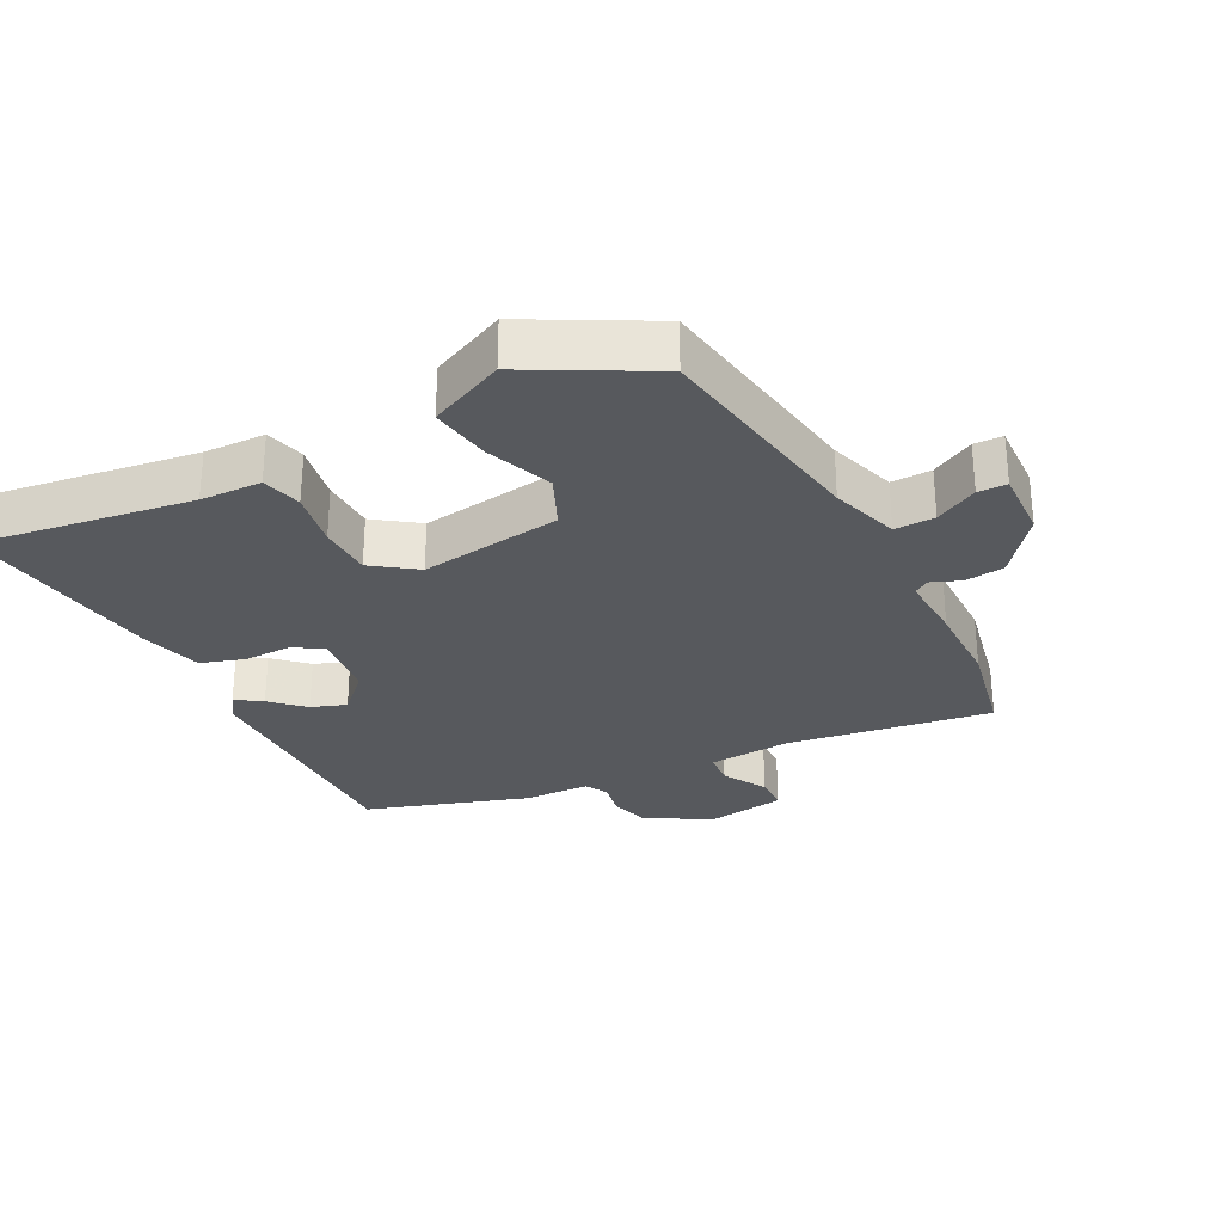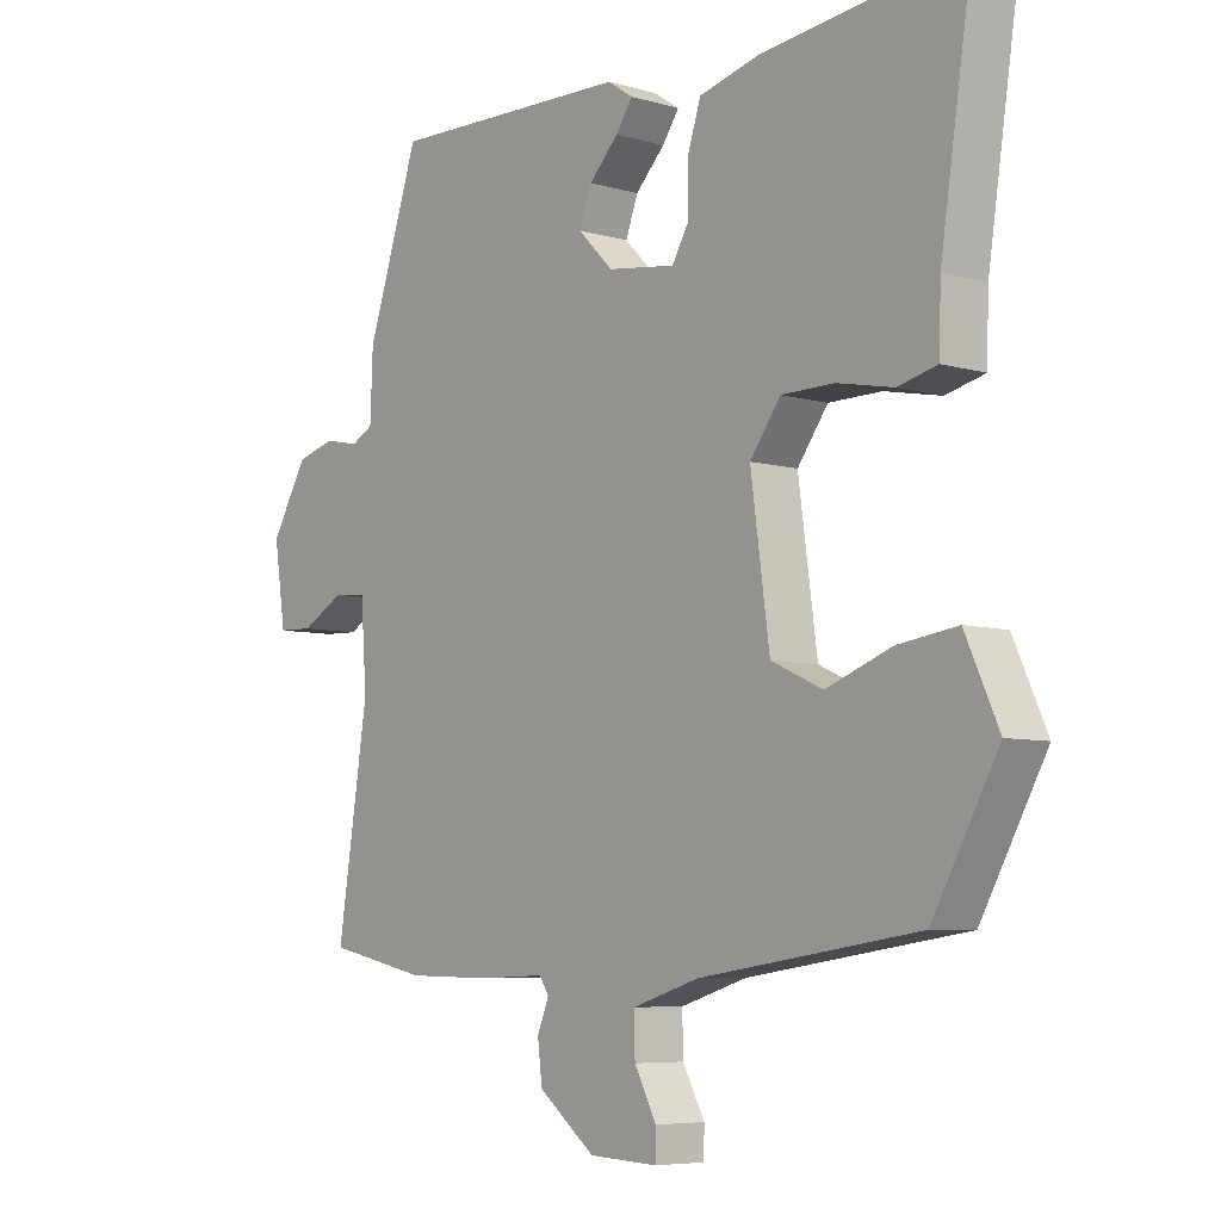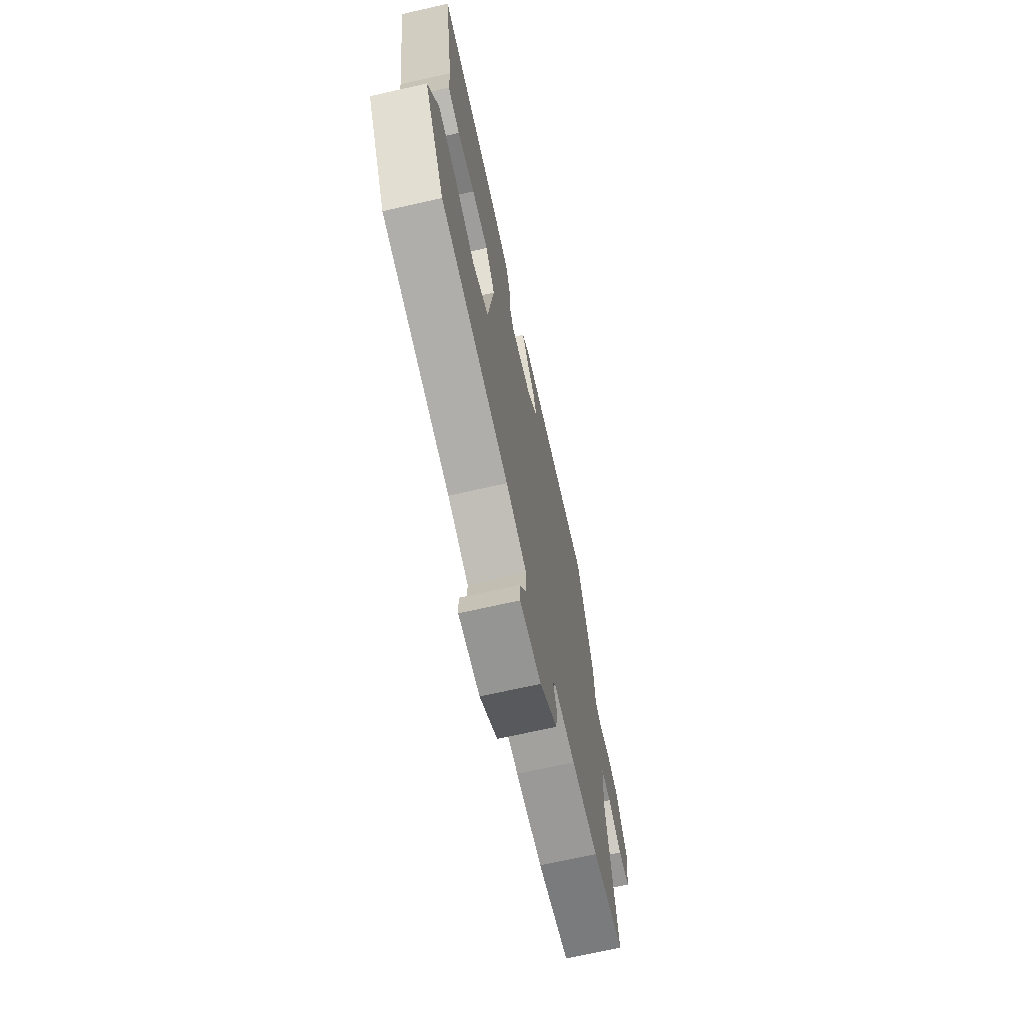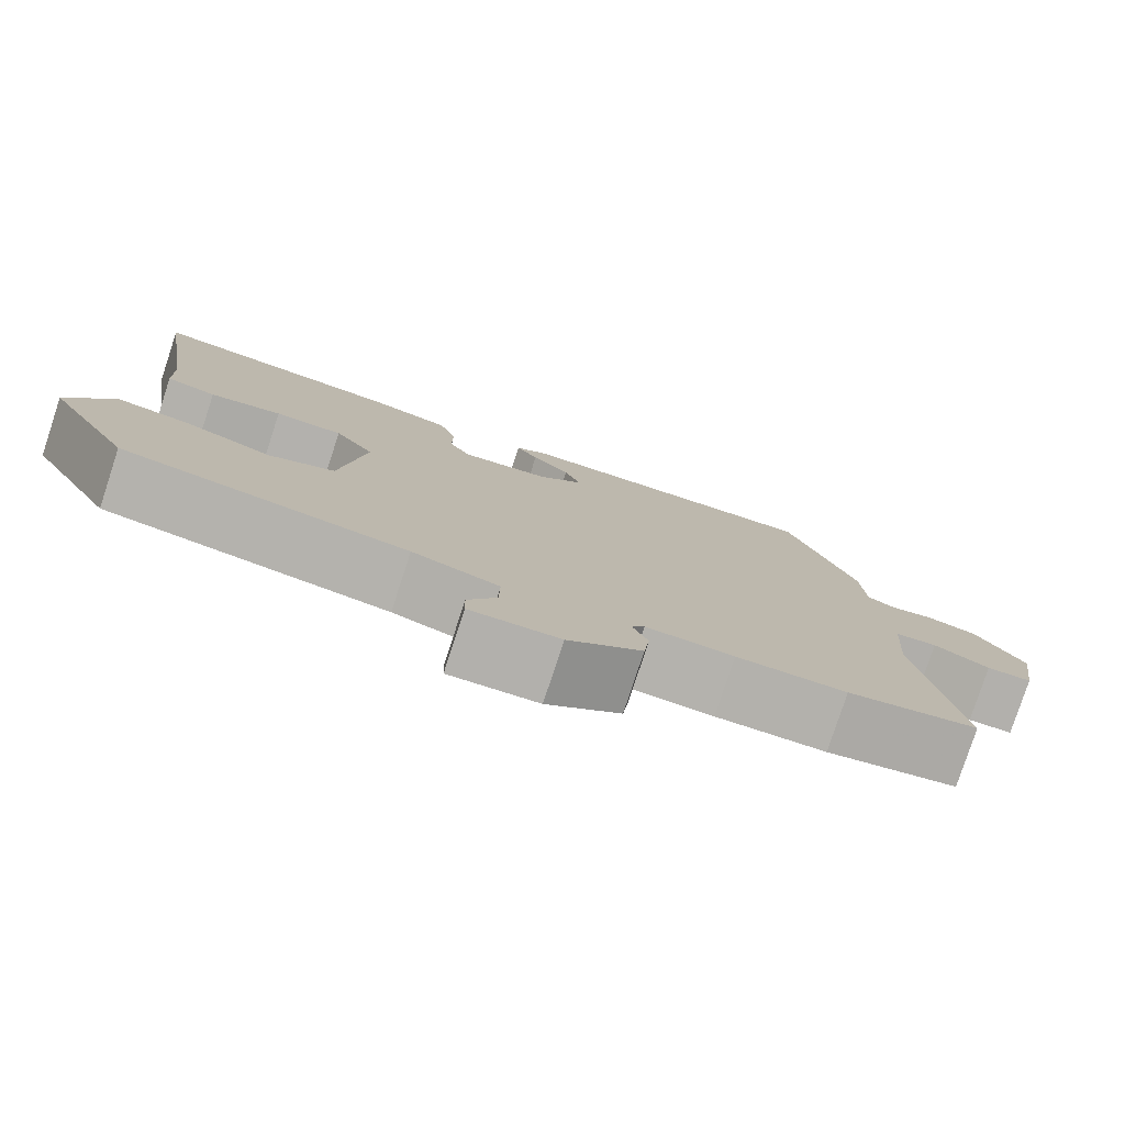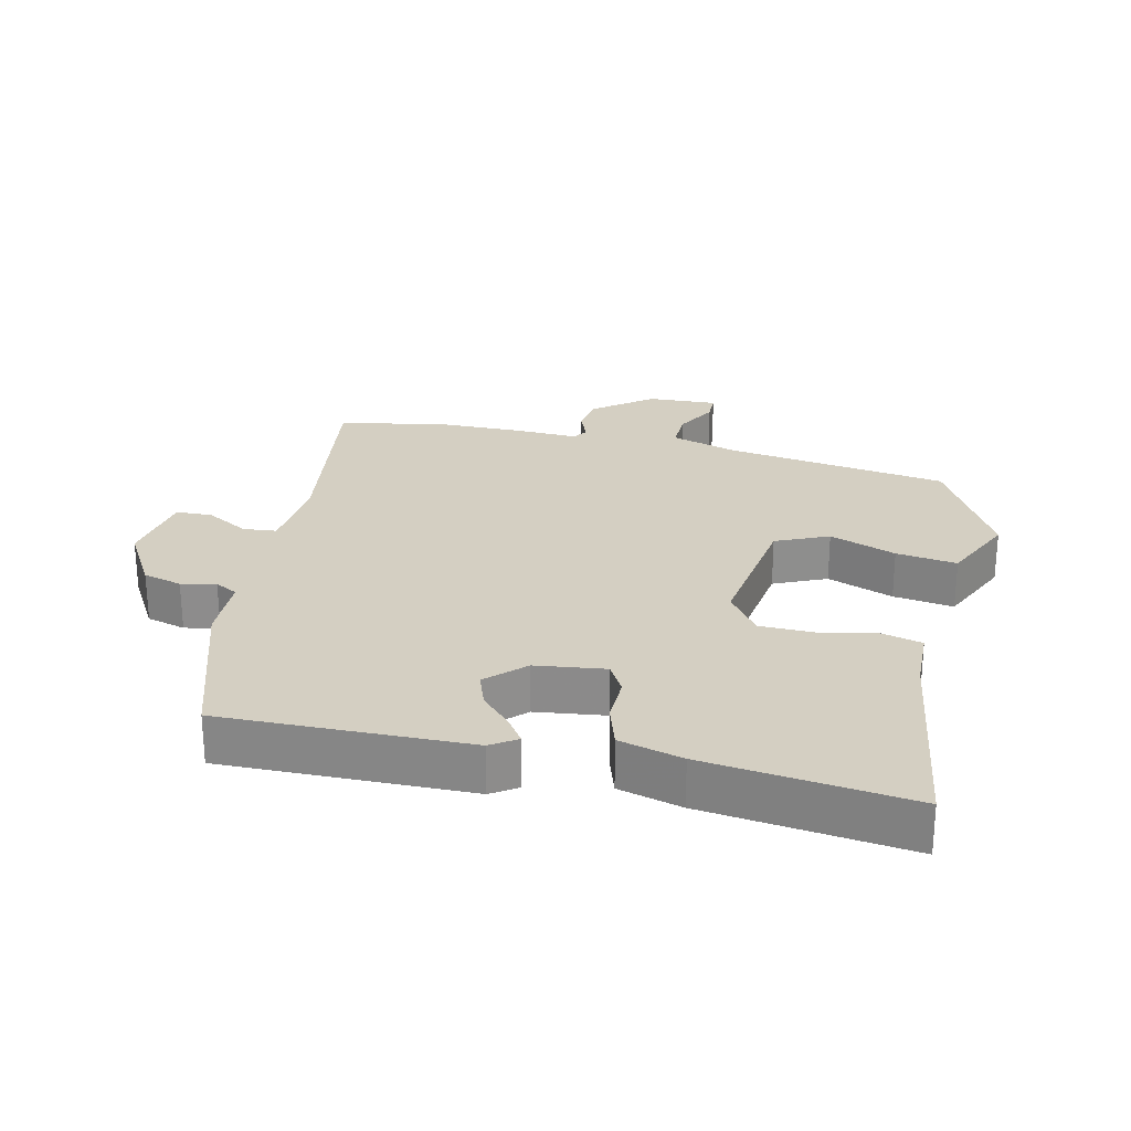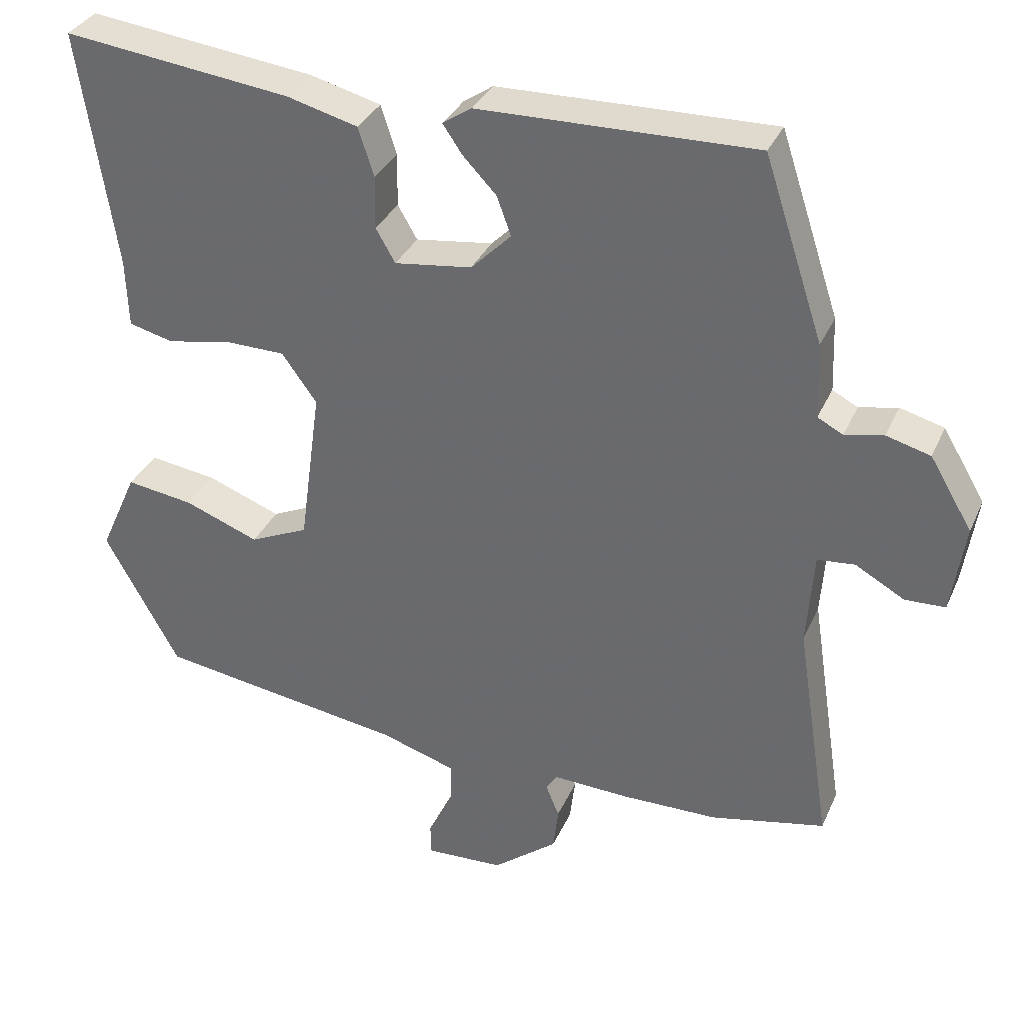
<metadata>
{"format":"obj","ext":"obj","renderer":"f3d","projection":"perspective","resolution":1024,"background":"white","views":[{"elev":-29.0,"azim":117.7,"up":"+Y"},{"elev":-6.4,"azim":49.4,"up":"+Z"},{"elev":-69.9,"azim":102.7,"up":"+Z"},{"elev":-79.2,"azim":161.8,"up":"+Z"},{"elev":25.5,"azim":13.2,"up":"+Y"},{"elev":33.6,"azim":-158.6,"up":"+Z"}]}
</metadata>
<code>
v -0.406 0.07 -0.52
v -0.56 0.07 -0.487
v -0.513 0.07 -0.182
v -0.522 0.07 -0.056
v -0.572 0.07 -0.051
v -0.638 0.07 -0.088
v -0.692 0.07 -0.086
v -0.71 0.07 0.034
v -0.653 0.07 0.13
v -0.594 0.07 0.146
v -0.542 0.07 0.135
v -0.508 0.07 0.153
v -0.504 0.07 0.254
v -0.424 0.07 0.496
v -0.054 0.07 0.488
v -0.015 0.07 0.462
v -0.041 0.07 0.424
v -0.086 0.07 0.377
v -0.105 0.07 0.325
v -0.051 0.07 0.271
v 0.053 0.07 0.257
v 0.079 0.07 0.302
v 0.078 0.07 0.373
v 0.099 0.07 0.438
v 0.194 0.07 0.463
v 0.5 0.07 0.5
v 0.452 0.07 0.18
v 0.449 0.07 0.088
v 0.389 0.07 0.073
v 0.303 0.07 0.09
v 0.222 0.07 0.089
v 0.175 0.07 0.024
v 0.204 0.07 -0.189
v 0.283 0.07 -0.225
v 0.383 0.07 -0.187
v 0.474 0.07 -0.174
v 0.525 0.07 -0.287
v 0.425 0.07 -0.469
v 0.09 0.07 -0.519
v -0.012 0.07 -0.551
v -0.011 0.07 -0.611
v 0.023 0.07 -0.675
v 0.022 0.07 -0.718
v -0.083 0.07 -0.713
v -0.17 0.07 -0.644
v -0.177 0.07 -0.585
v -0.159 0.07 -0.541
v -0.174 0.07 -0.518
v -0.277 0.07 -0.522
v -0.406 0 -0.52
v -0.56 0 -0.487
v -0.513 0 -0.182
v -0.522 0 -0.056
v -0.572 0 -0.051
v -0.638 0 -0.088
v -0.692 0 -0.086
v -0.71 0 0.034
v -0.653 0 0.13
v -0.594 0 0.146
v -0.542 0 0.135
v -0.508 0 0.153
v -0.504 0 0.254
v -0.424 0 0.496
v -0.054 0 0.488
v -0.015 0 0.462
v -0.041 0 0.424
v -0.086 0 0.377
v -0.105 0 0.325
v -0.051 0 0.271
v 0.053 0 0.257
v 0.079 0 0.302
v 0.078 0 0.373
v 0.099 0 0.438
v 0.194 0 0.463
v 0.5 0 0.5
v 0.452 0 0.18
v 0.449 0 0.088
v 0.389 0 0.073
v 0.303 0 0.09
v 0.222 0 0.089
v 0.175 0 0.024
v 0.204 0 -0.189
v 0.283 0 -0.225
v 0.383 0 -0.187
v 0.474 0 -0.174
v 0.525 0 -0.287
v 0.425 0 -0.469
v 0.09 0 -0.519
v -0.012 0 -0.551
v -0.011 0 -0.611
v 0.023 0 -0.675
v 0.022 0 -0.718
v -0.083 0 -0.713
v -0.17 0 -0.644
v -0.177 0 -0.585
v -0.159 0 -0.541
v -0.174 0 -0.518
v -0.277 0 -0.522
f 1 2 3
f 49 1 3
f 48 49 3
f 45 46 47
f 44 45 47
f 43 44 47
f 42 43 47
f 41 42 47
f 40 41 47 48
f 48 3 4
f 40 48 4
f 39 40 4
f 37 38 39
f 36 37 39
f 35 36 39
f 34 35 39
f 33 34 39 4
f 27 28 29 30
f 27 30 31
f 26 27 31
f 25 26 31
f 24 25 31
f 23 24 31
f 22 23 31
f 21 22 31 32
f 16 17 18
f 15 16 18
f 14 15 18
f 13 14 18
f 12 13 18
f 12 18 19
f 11 12 19 20
f 9 10 11
f 8 9 11
f 7 8 11
f 6 7 11
f 5 6 11
f 20 21 32
f 11 20 32
f 5 11 32
f 4 5 32
f 4 32 33
f 52 51 50
f 52 50 98
f 52 98 97
f 96 95 94
f 96 94 93
f 96 93 92
f 96 92 91
f 96 91 90
f 97 96 90 89
f 53 52 97
f 53 97 89
f 53 89 88
f 88 87 86
f 88 86 85
f 88 85 84
f 88 84 83
f 53 88 83 82
f 79 78 77 76
f 80 79 76
f 80 76 75
f 80 75 74
f 80 74 73
f 80 73 72
f 80 72 71
f 81 80 71 70
f 67 66 65
f 67 65 64
f 67 64 63
f 67 63 62
f 67 62 61
f 68 67 61
f 69 68 61 60
f 60 59 58
f 60 58 57
f 60 57 56
f 60 56 55
f 60 55 54
f 81 70 69
f 81 69 60
f 81 60 54
f 81 54 53
f 82 81 53
f 1 50 51 2
f 2 51 52 3
f 3 52 53 4
f 4 53 54 5
f 5 54 55 6
f 6 55 56 7
f 7 56 57 8
f 8 57 58 9
f 9 58 59 10
f 10 59 60 11
f 11 60 61 12
f 12 61 62 13
f 13 62 63 14
f 14 63 64 15
f 15 64 65 16
f 16 65 66 17
f 17 66 67 18
f 18 67 68 19
f 19 68 69 20
f 20 69 70 21
f 21 70 71 22
f 22 71 72 23
f 23 72 73 24
f 24 73 74 25
f 25 74 75 26
f 26 75 76 27
f 27 76 77 28
f 28 77 78 29
f 29 78 79 30
f 30 79 80 31
f 31 80 81 32
f 32 81 82 33
f 33 82 83 34
f 34 83 84 35
f 35 84 85 36
f 36 85 86 37
f 37 86 87 38
f 38 87 88 39
f 39 88 89 40
f 40 89 90 41
f 41 90 91 42
f 42 91 92 43
f 43 92 93 44
f 44 93 94 45
f 45 94 95 46
f 46 95 96 47
f 47 96 97 48
f 48 97 98 49
f 49 98 50 1

</code>
